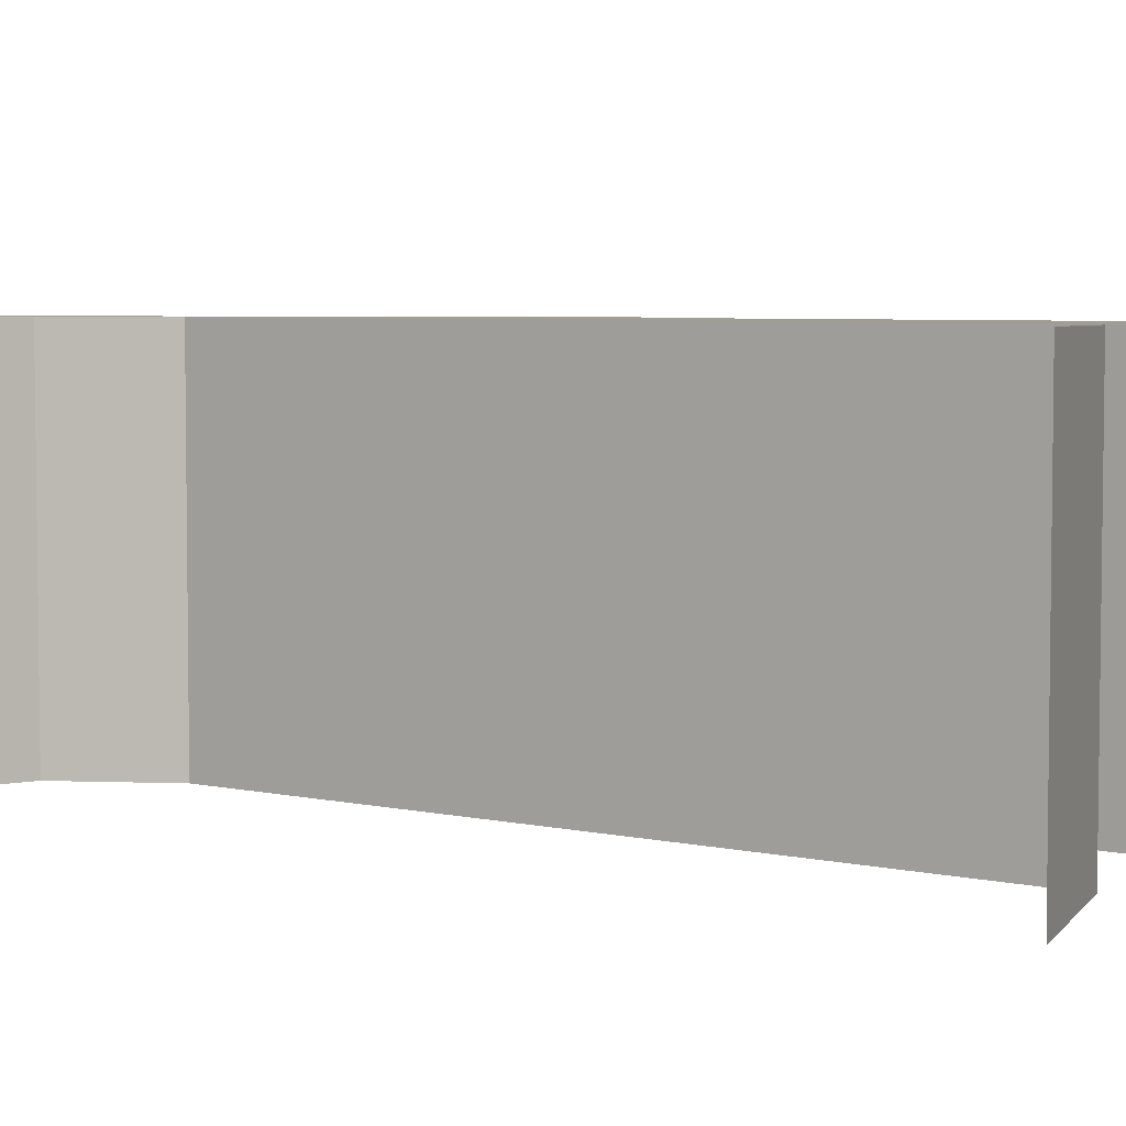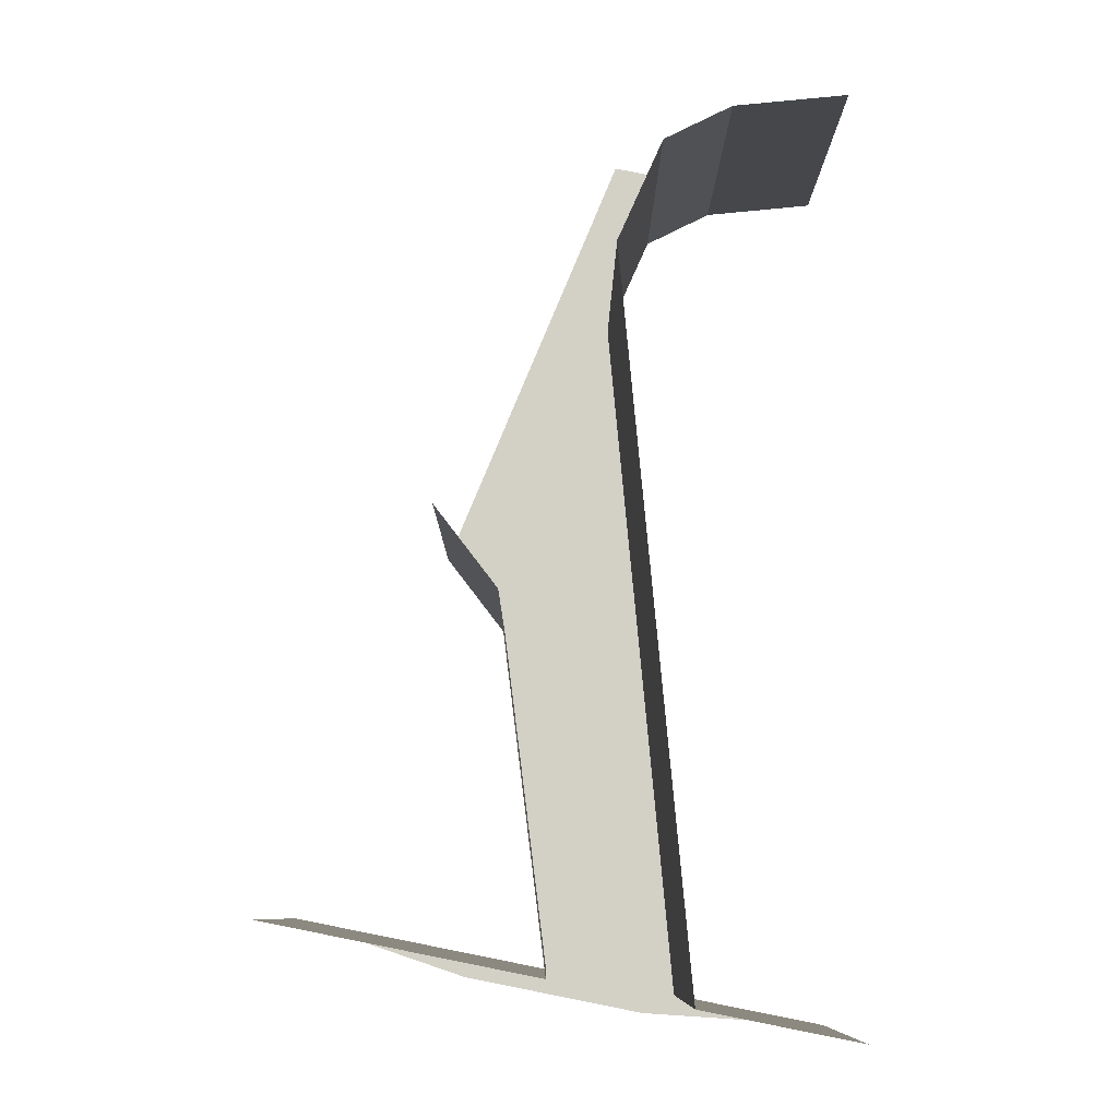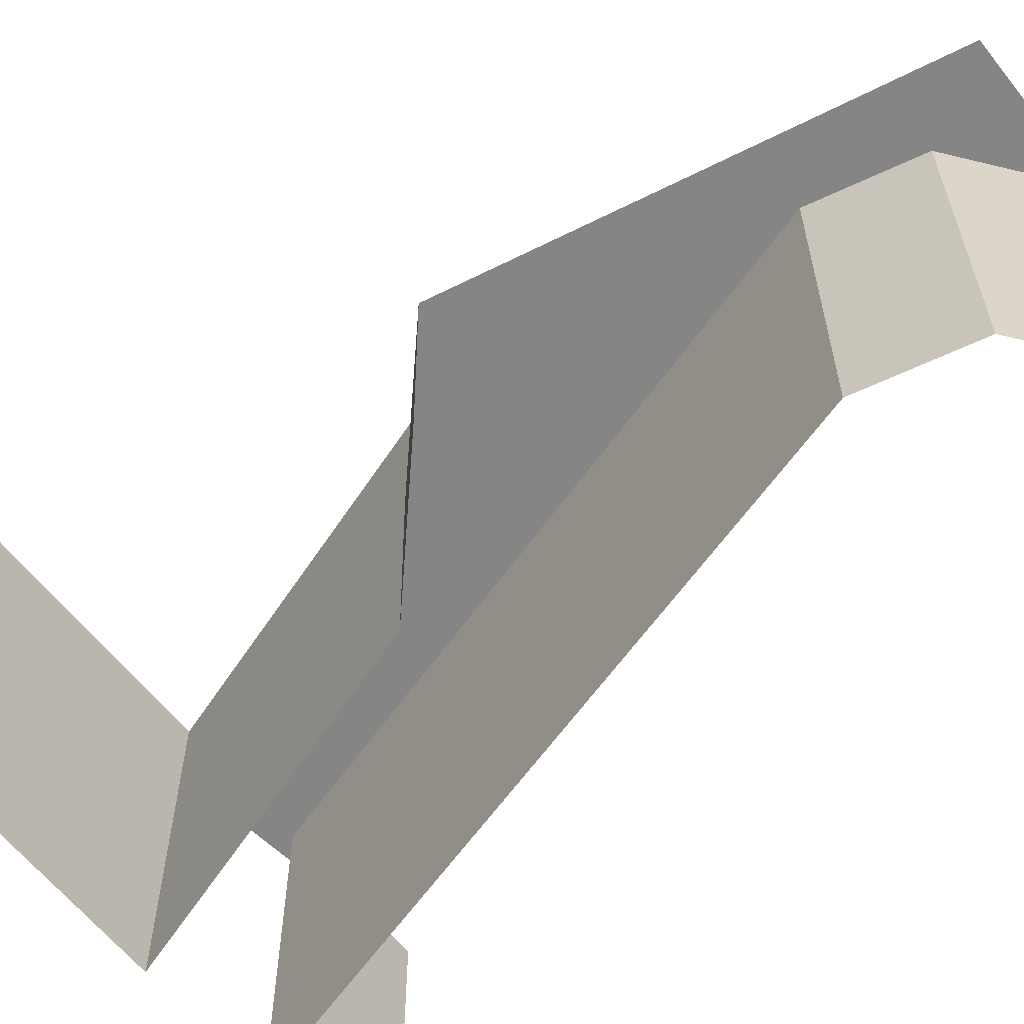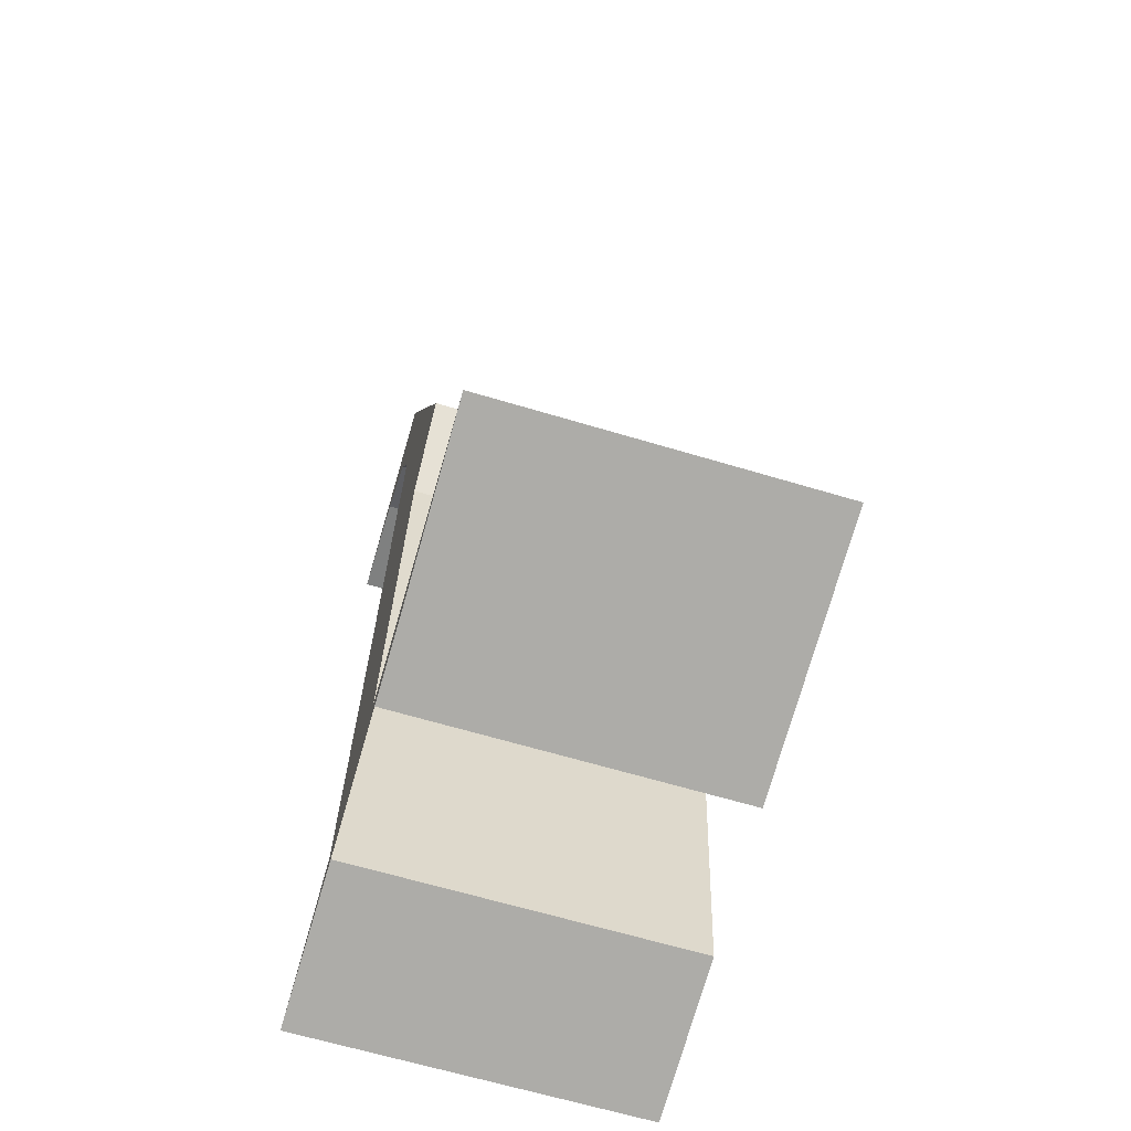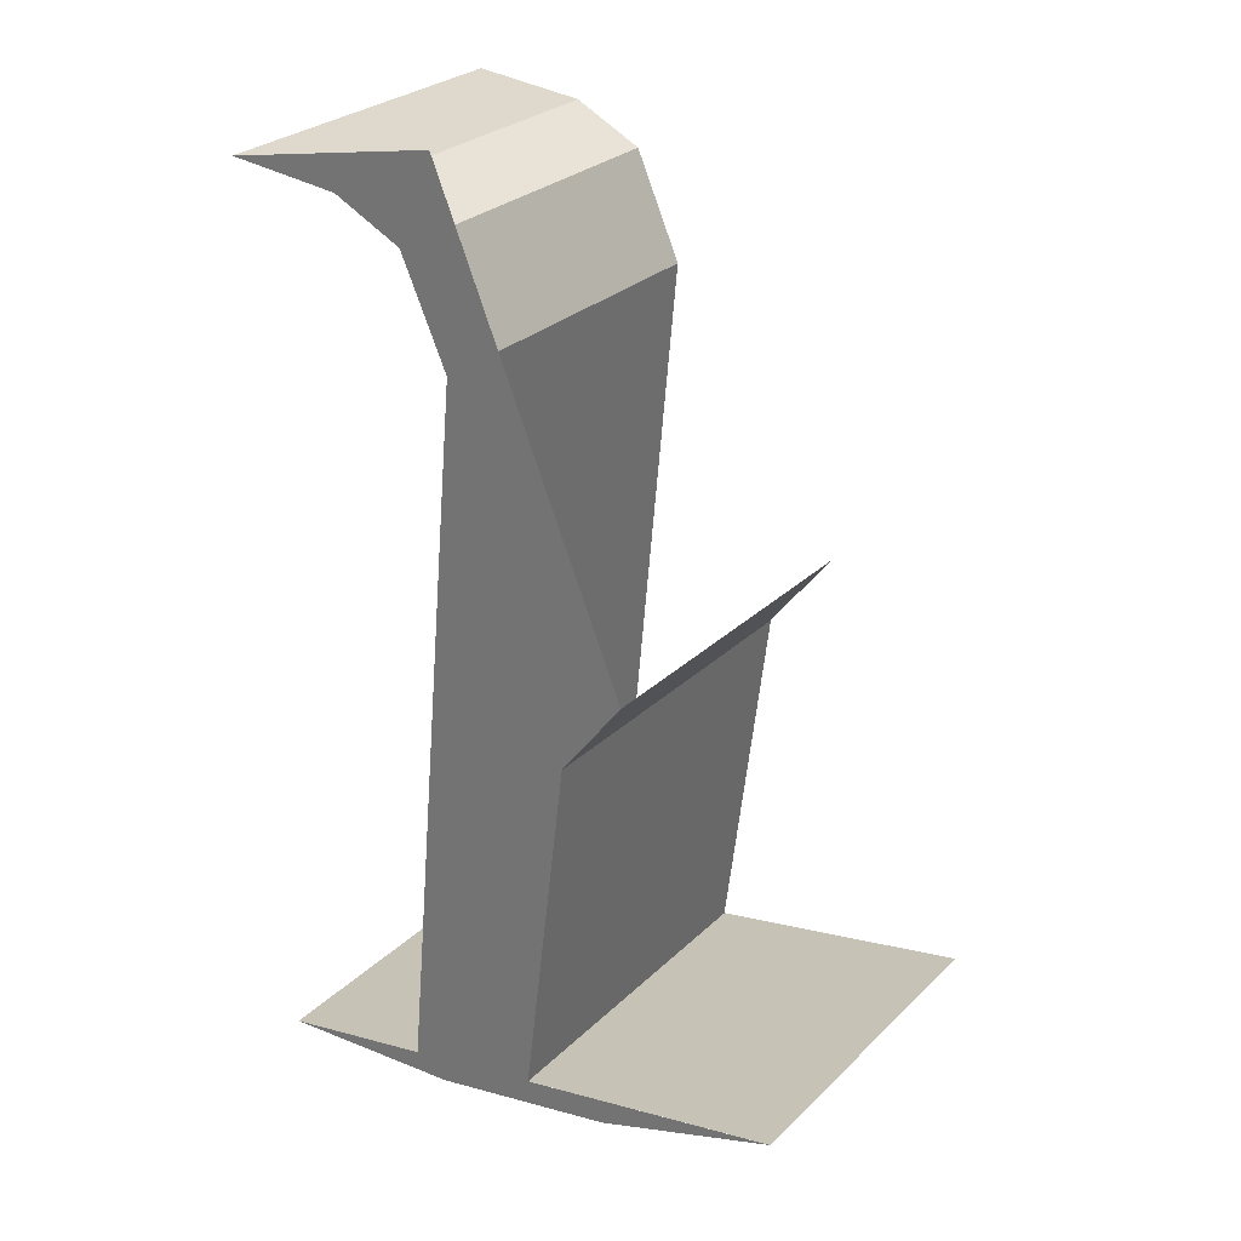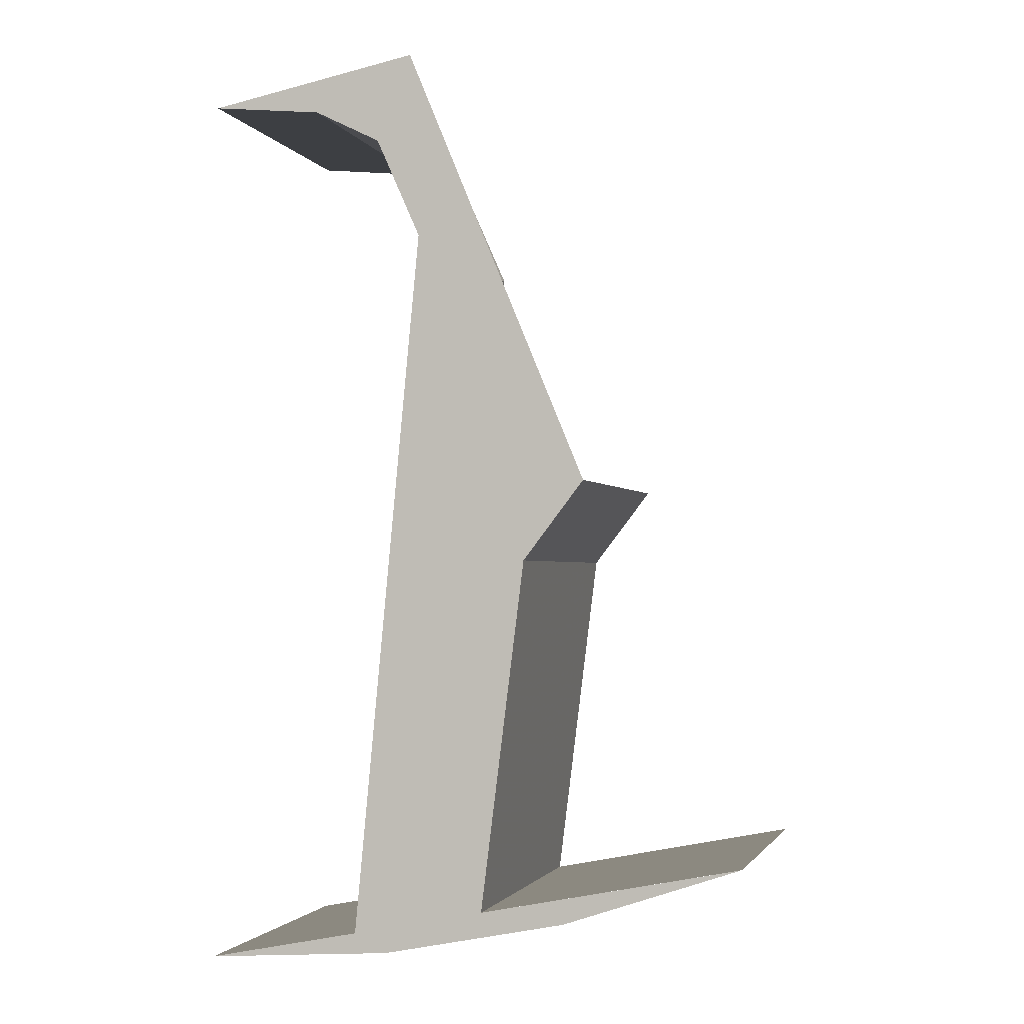
<metadata>
{"format":"obj","ext":"obj","renderer":"f3d","projection":"perspective","resolution":1024,"background":"white","views":[{"elev":4.9,"azim":-59.5,"up":"+Z"},{"elev":-9.1,"azim":179.7,"up":"+Y"},{"elev":-61.7,"azim":139.5,"up":"+Z"},{"elev":-65.6,"azim":73.3,"up":"+Y"},{"elev":27.9,"azim":35.3,"up":"+Y"},{"elev":-1.9,"azim":15.1,"up":"+Y"}]}
</metadata>
<code>
v 0.0699 -0.6361 -0.25
v 0.1301 -0.6241 -0.25
v 0.15 -0.465 -0.25
v 0.1 -0.315 -0.25
v 0.09567 -0.231 -0.25
v 0 -0.25 -0.25
v 0.05 -0.255 -0.25
v 0.09567 -0.231 -0.25
v 0.05 -0.255 -0.25
v 0.08 -0.27 -0.25
v 0.09567 -0.231 -0.25
v 0.08 -0.27 -0.25
v 0.1 -0.315 -0.25
v 0.1777 -0.4289 -0.25
v 0.1777 -0.4289 -0.25
v 0.1 -0.315 -0.25
v 0.15 -0.465 -0.25
v 0.1301 -0.6241 -0.25
v 0.2487 -0.6005 -0.25
v 0.2487 -0.6005 -0.4
v 0.1301 -0.6241 -0.4
v 0.1777 -0.4289 -0.25
v 0.15 -0.465 -0.25
v 0.15 -0.465 -0.4
v 0.1777 -0.4289 -0.4
v 0.15 -0.465 -0.25
v 0.1301 -0.6241 -0.25
v 0.1301 -0.6241 -0.4
v 0.15 -0.465 -0.4
v 0.1 -0.315 -0.25
v 0.08 -0.27 -0.25
v 0.08 -0.27 -0.4
v 0.1 -0.315 -0.4
v 0.08 -0.27 -0.25
v 0.05 -0.255 -0.25
v 0.05 -0.255 -0.4
v 0.08 -0.27 -0.4
v 0.05 -0.255 -0.25
v 0 -0.25 -0.25
v 0 -0.25 -0.4
v 0.05 -0.255 -0.4
v 0 -0.65 -0.25
v 0.0699 -0.6361 -0.25
v 0.0699 -0.6361 -0.4
v 0 -0.65 -0.4
v 0.0699 -0.6361 -0.25
v 0.1 -0.315 -0.25
v 0.1 -0.315 -0.4
v 0.0699 -0.6361 -0.4
v 0 -0.65 -0.25
v 0.08482 -0.6444 -0.25
v 0.1682 -0.6278 -0.25
v 0.2488 -0.6005 -0.25
g mesh7420748
f 1 2 3
f 3 4 1
f 5 6 7
f 8 9 10
f 11 12 13
f 13 14 11
f 15 16 17
f 18 19 20
f 20 21 18
f 22 23 24
f 24 25 22
f 26 27 28
f 28 29 26
f 30 31 32
f 32 33 30
f 34 35 36
f 36 37 34
f 38 39 40
f 40 41 38
f 42 43 44
f 44 45 42
f 46 47 48
f 48 49 46
g mesh7420749
f 50 51 52
f 52 53 50

</code>
